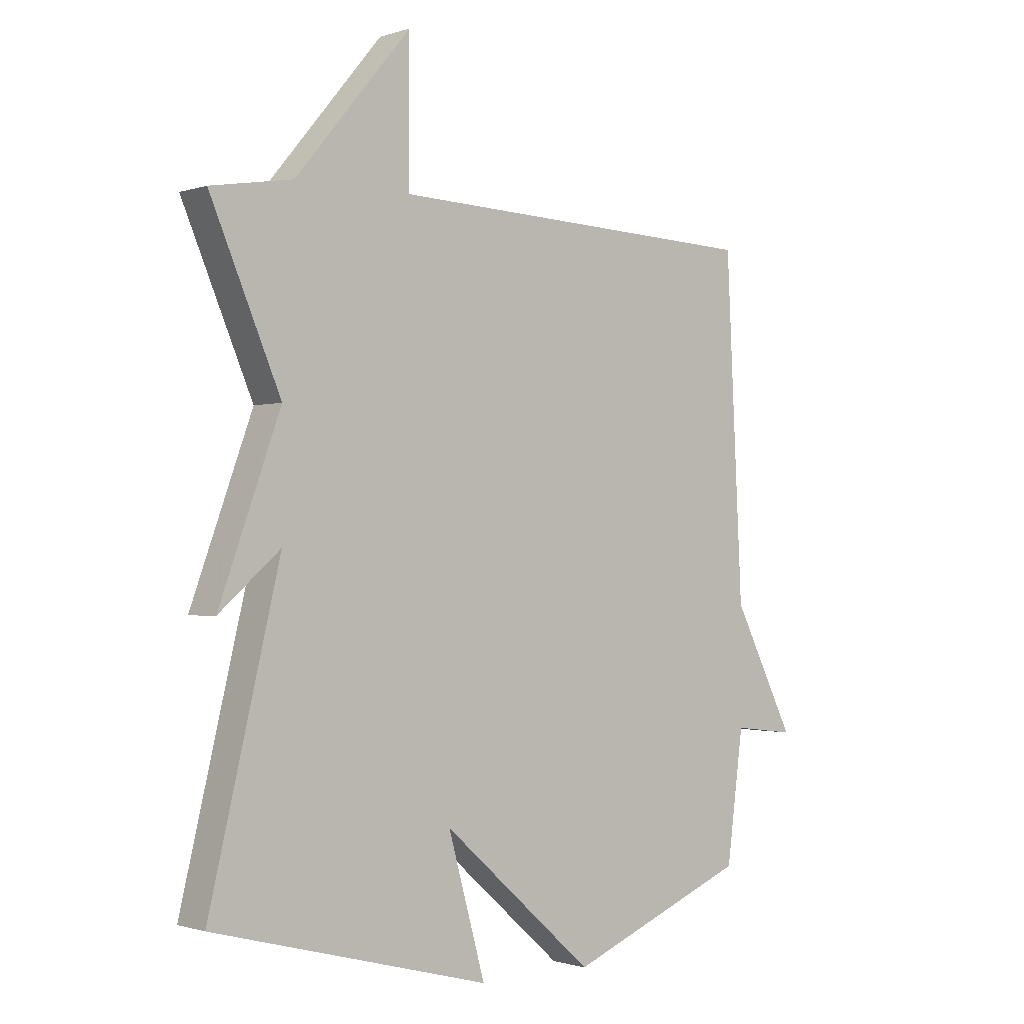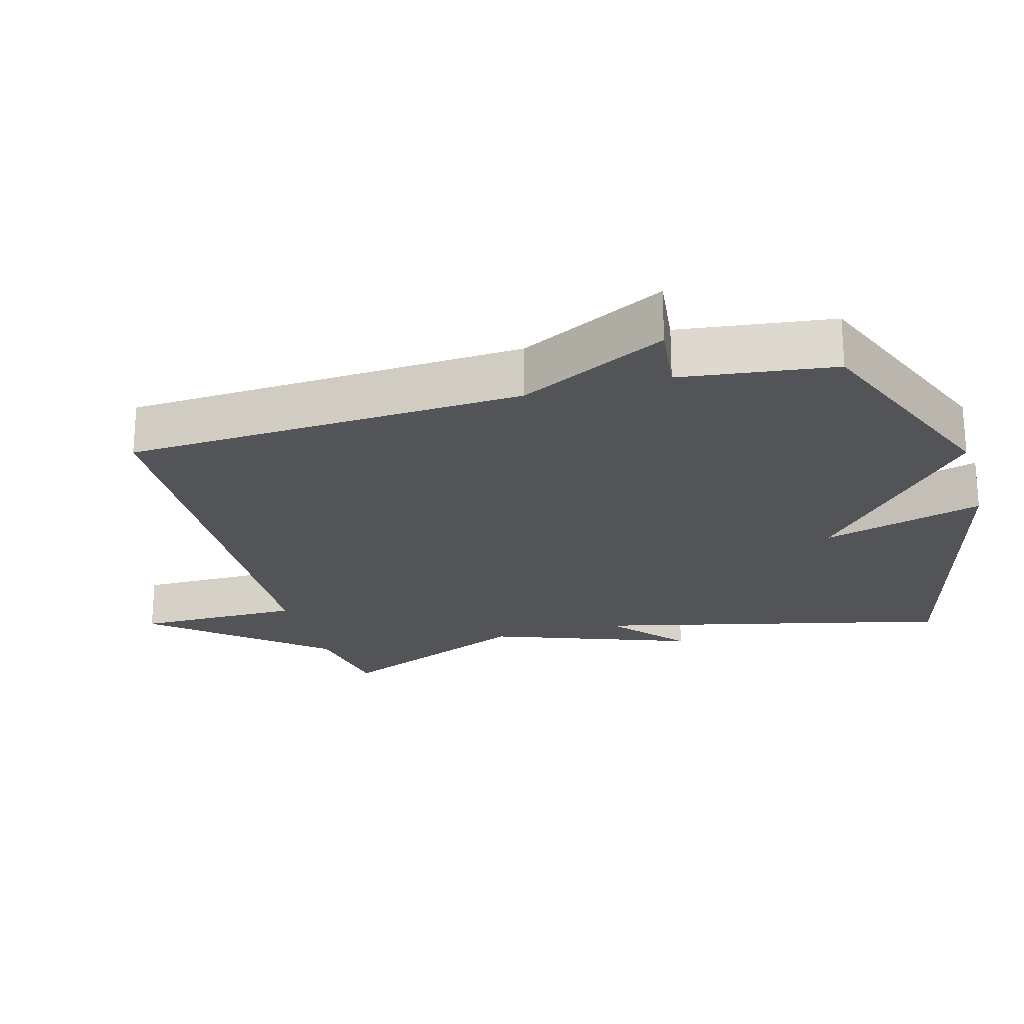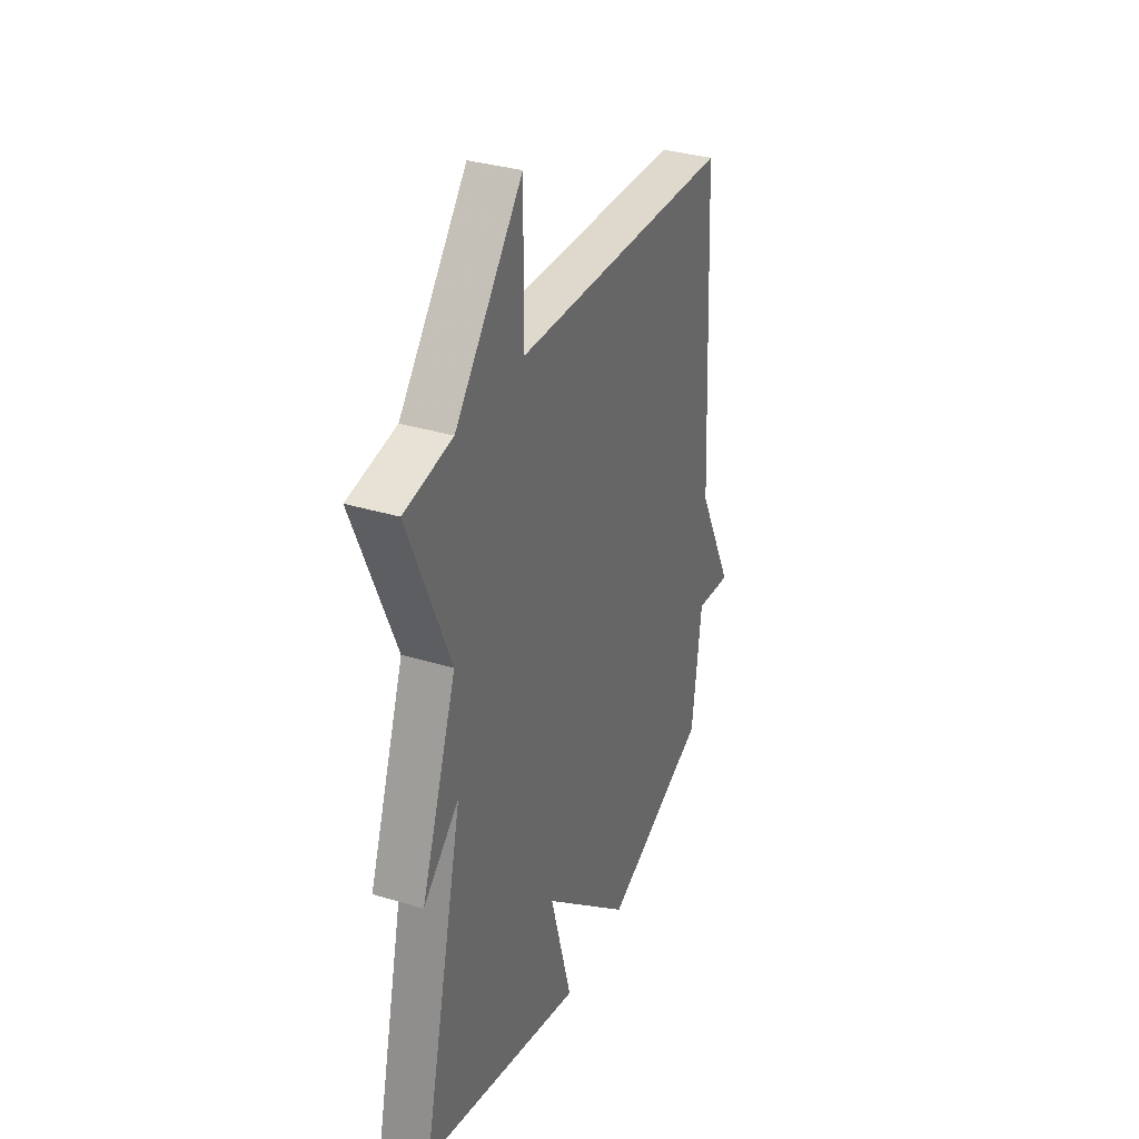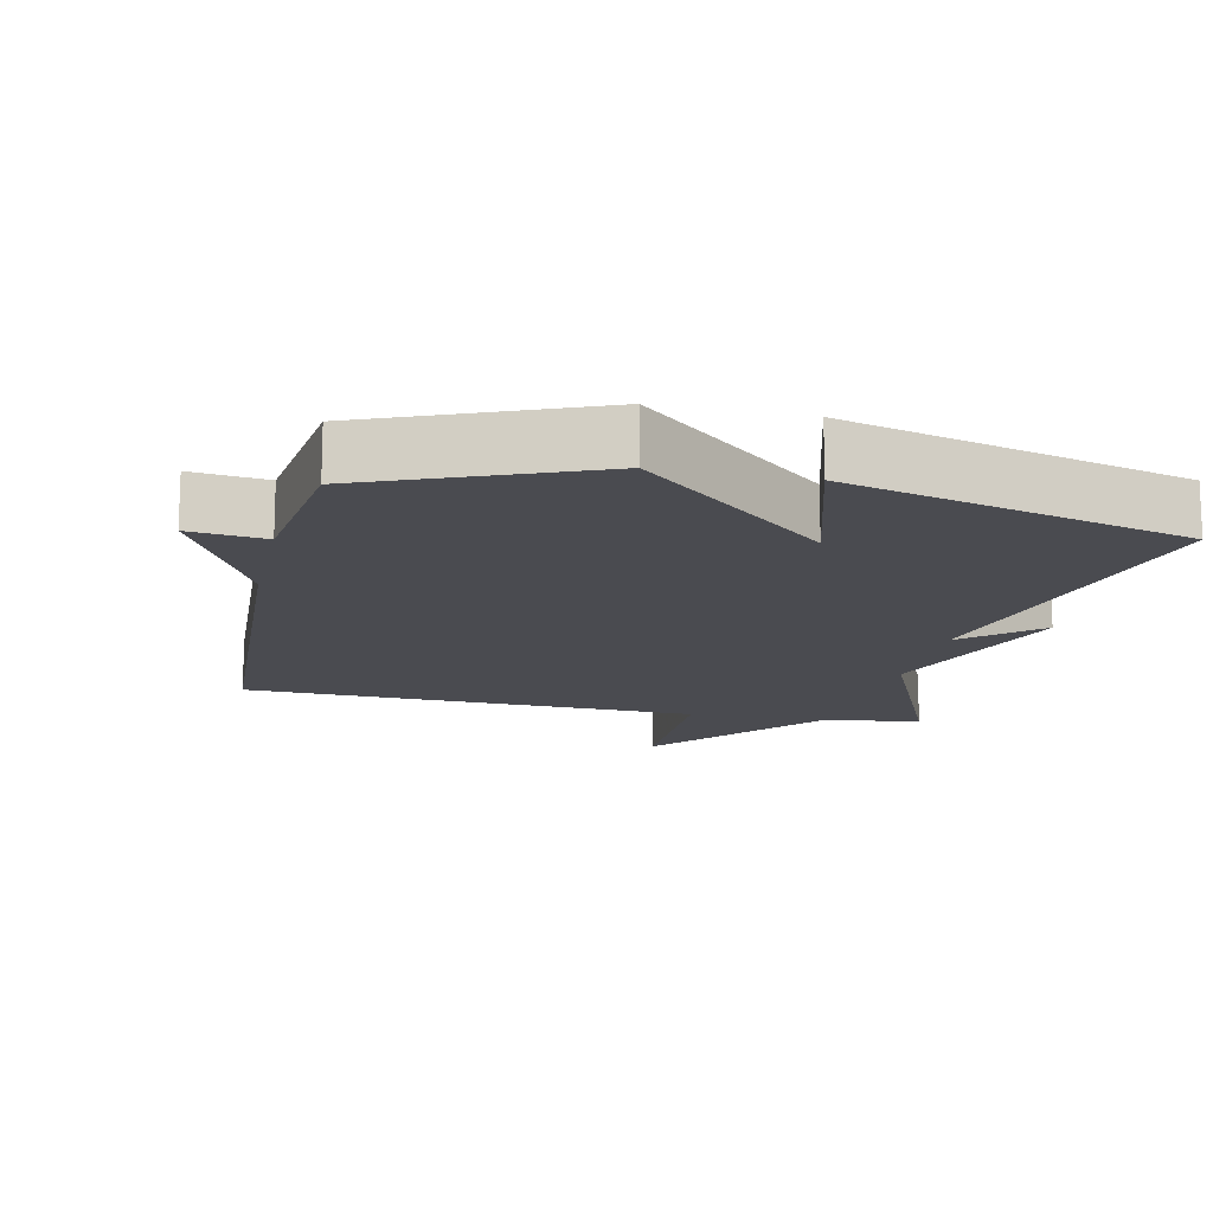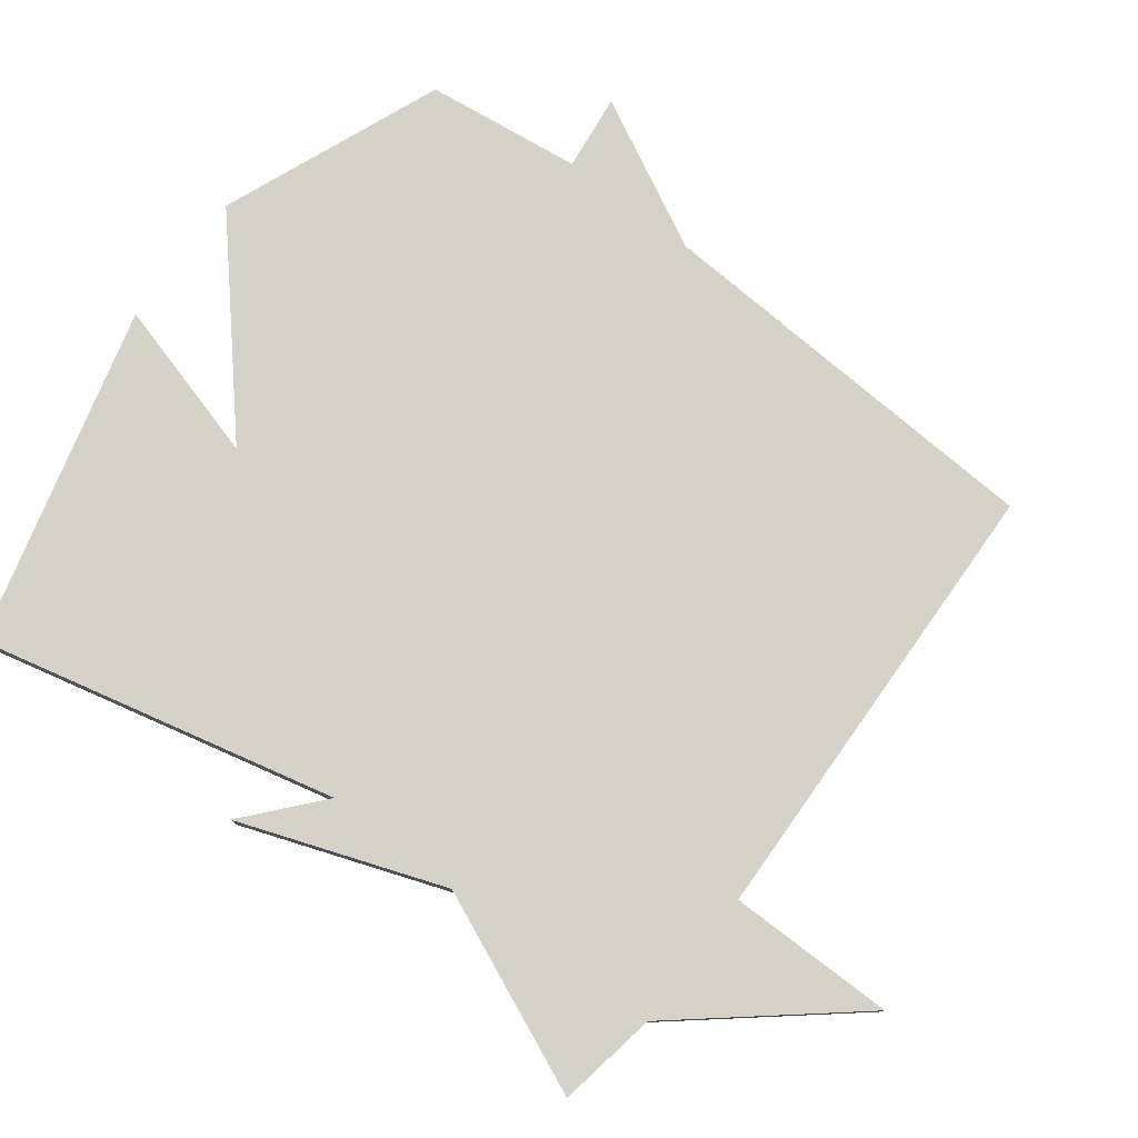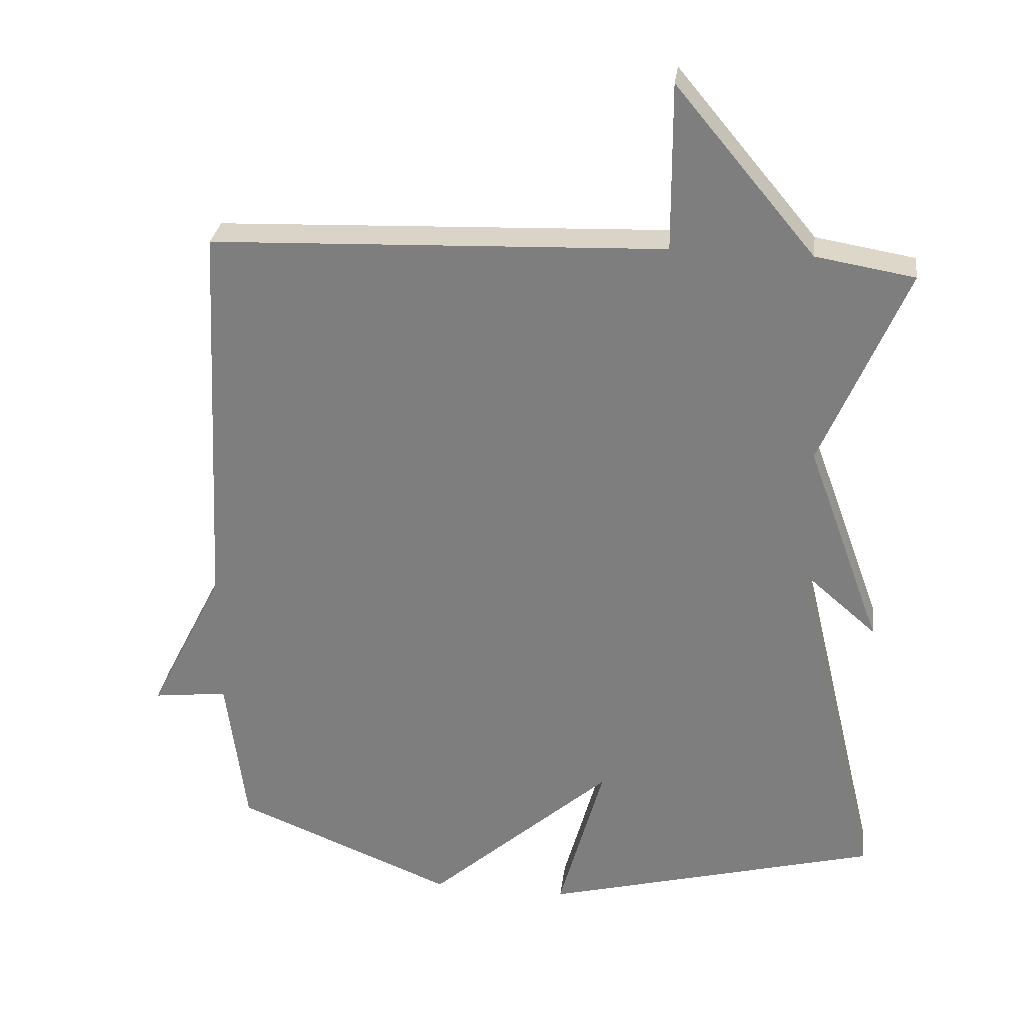
<metadata>
{"format":"obj","ext":"obj","renderer":"f3d","projection":"perspective","resolution":1024,"background":"white","views":[{"elev":-1.1,"azim":-40.4,"up":"+Z"},{"elev":-22.8,"azim":105.7,"up":"+Y"},{"elev":33.9,"azim":-67.6,"up":"+Z"},{"elev":-14.6,"azim":167.8,"up":"+Y"},{"elev":78.4,"azim":-52.6,"up":"+Y"},{"elev":29.3,"azim":-172.6,"up":"+Z"}]}
</metadata>
<code>
v -0.5 0.07 -0.5
v -0.377 0.07 0.013
v -0.484 0.07 -0.079
v -0.377 0.07 0.213
v -0.5 0.07 0.5
v -0.357 0.07 0.524
v -0.156 0.07 0.764
v -0.157 0.07 0.524
v 0.5 0.07 0.5
v 0.529 0.07 -0.078
v 0.637 0.07 -0.291
v 0.529 0.07 -0.278
v 0.5 0.07 -0.5
v 0.184 0.07 -0.627
v -0.081 0.07 -0.394
v -0.016 0.07 -0.627
v -0.5 0 -0.5
v -0.377 0 0.013
v -0.484 0 -0.079
v -0.377 0 0.213
v -0.5 0 0.5
v -0.357 0 0.524
v -0.156 0 0.764
v -0.157 0 0.524
v 0.5 0 0.5
v 0.529 0 -0.078
v 0.637 0 -0.291
v 0.529 0 -0.278
v 0.5 0 -0.5
v 0.184 0 -0.627
v -0.081 0 -0.394
v -0.016 0 -0.627
f 15 16 1 2
f 14 15 2
f 13 14 2
f 12 13 2
f 10 11 12 2
f 8 9 10 2
f 6 7 8 2
f 4 5 6
f 4 6 2
f 2 3 4
f 18 17 32 31
f 18 31 30
f 18 30 29
f 18 29 28
f 18 28 27 26
f 18 26 25 24
f 18 24 23 22
f 22 21 20
f 18 22 20
f 20 19 18
f 1 17 18 2
f 2 18 19 3
f 3 19 20 4
f 4 20 21 5
f 5 21 22 6
f 6 22 23 7
f 7 23 24 8
f 8 24 25 9
f 9 25 26 10
f 10 26 27 11
f 11 27 28 12
f 12 28 29 13
f 13 29 30 14
f 14 30 31 15
f 15 31 32 16
f 16 32 17 1

</code>
